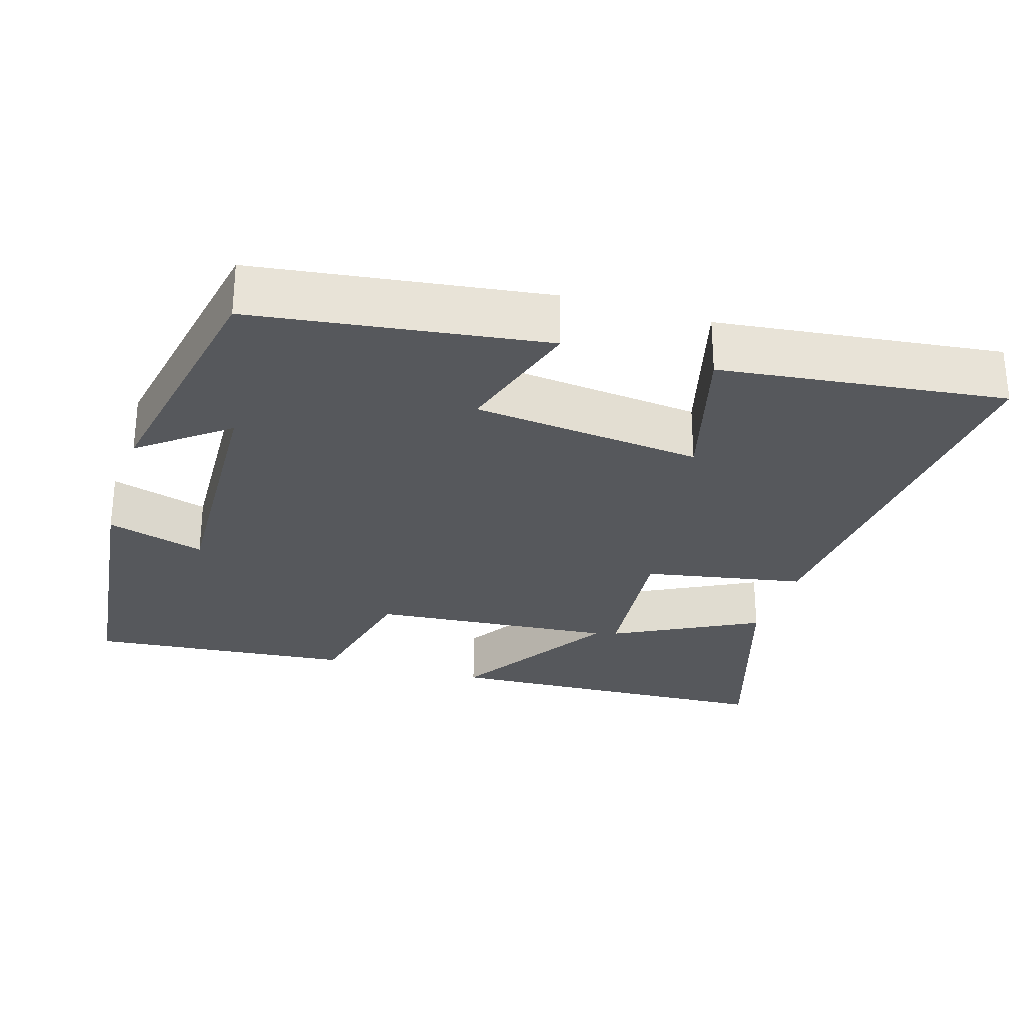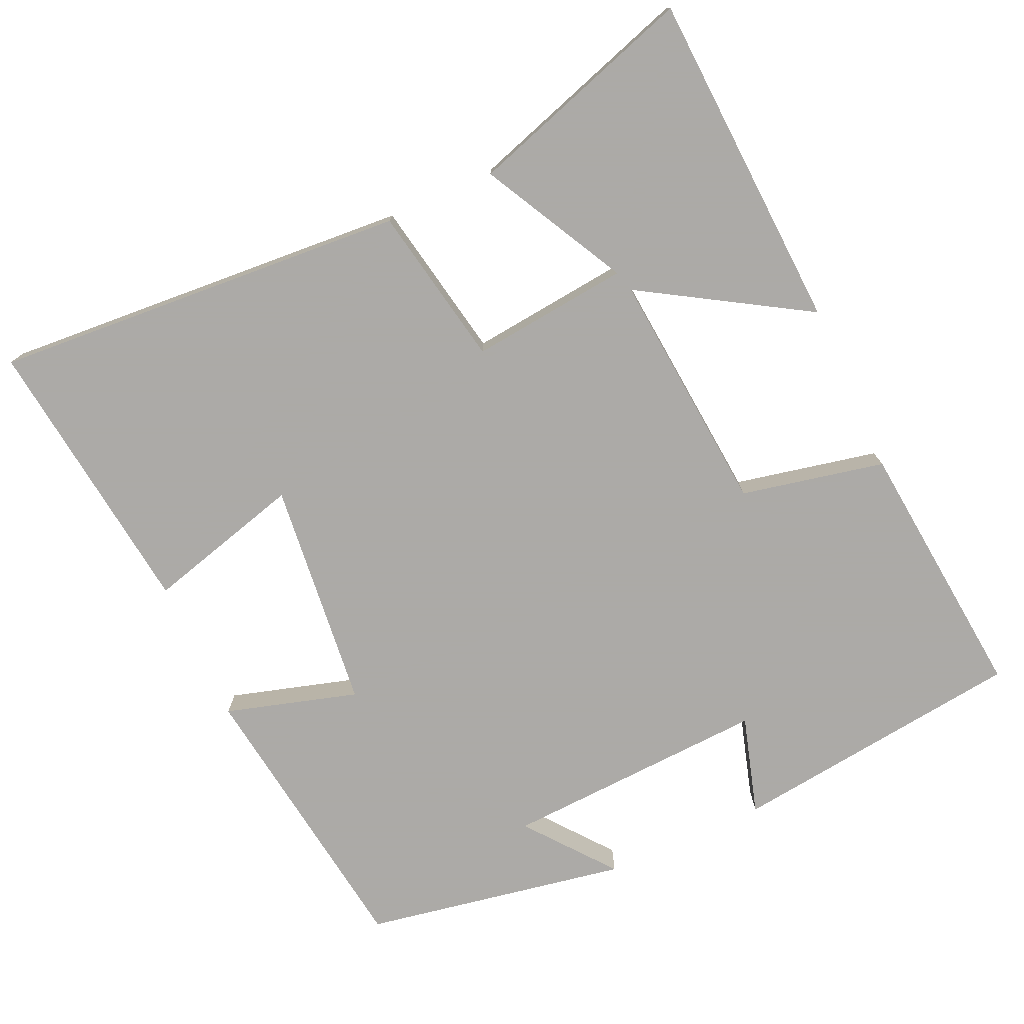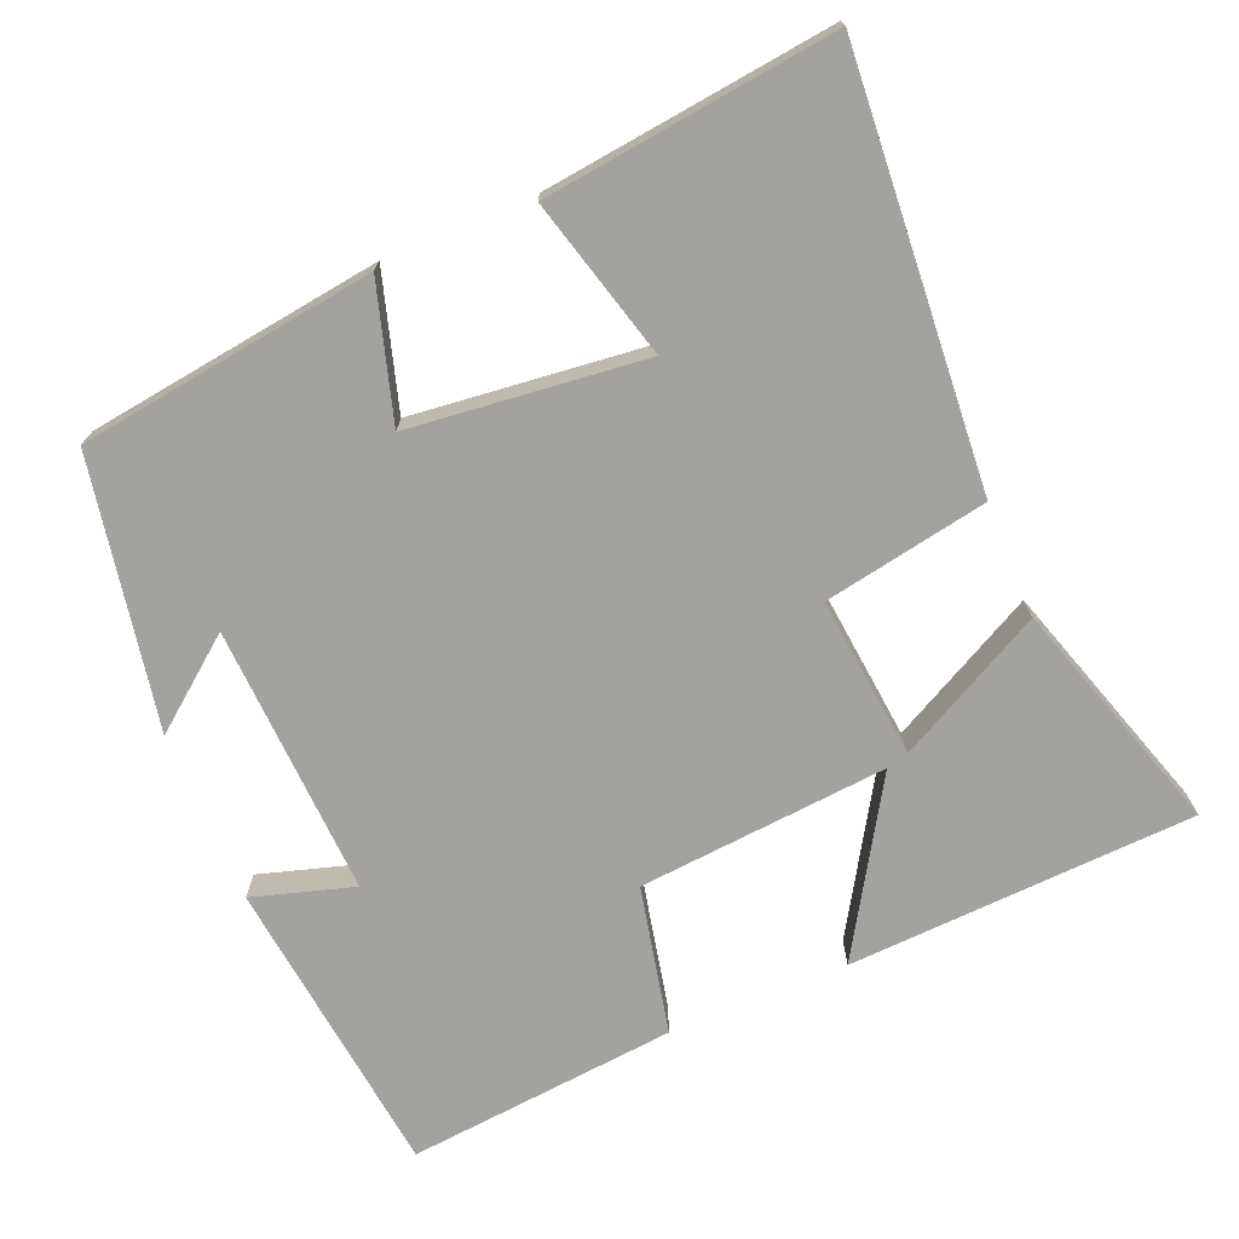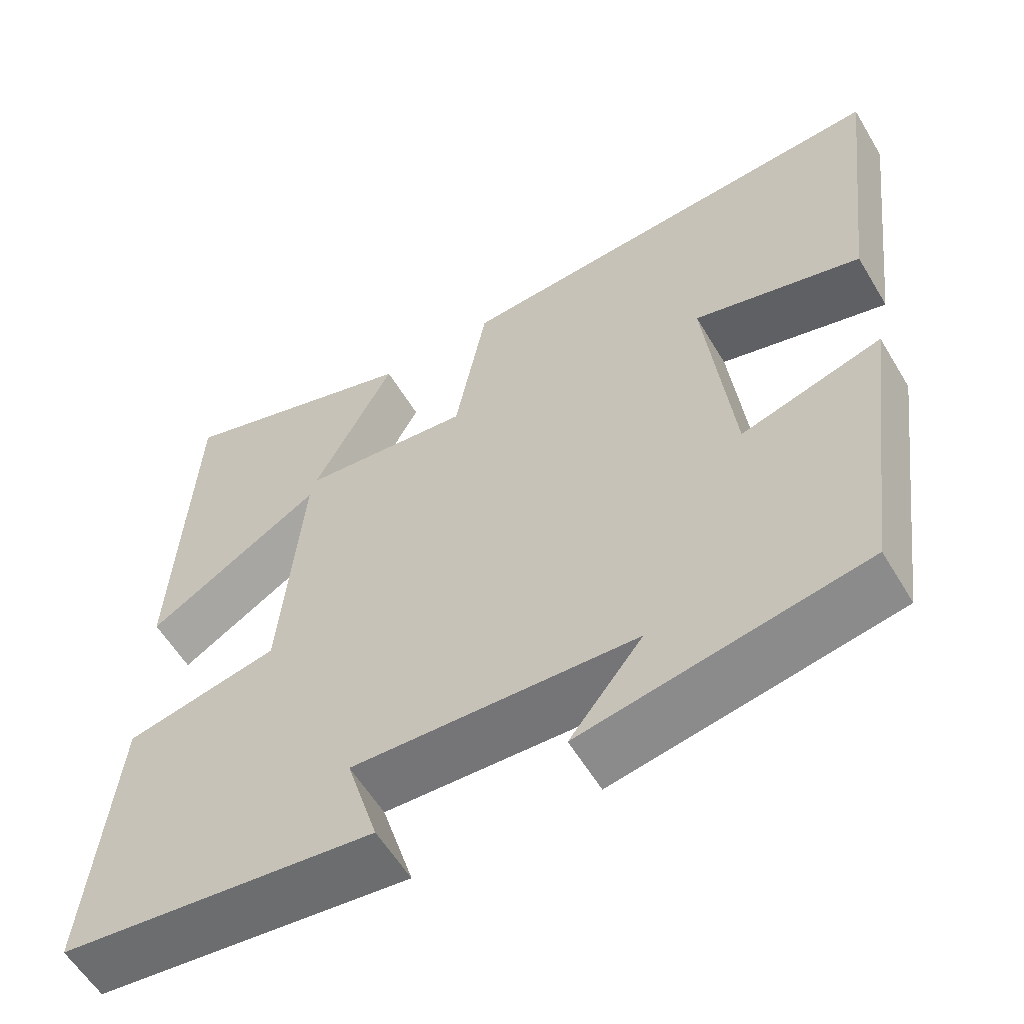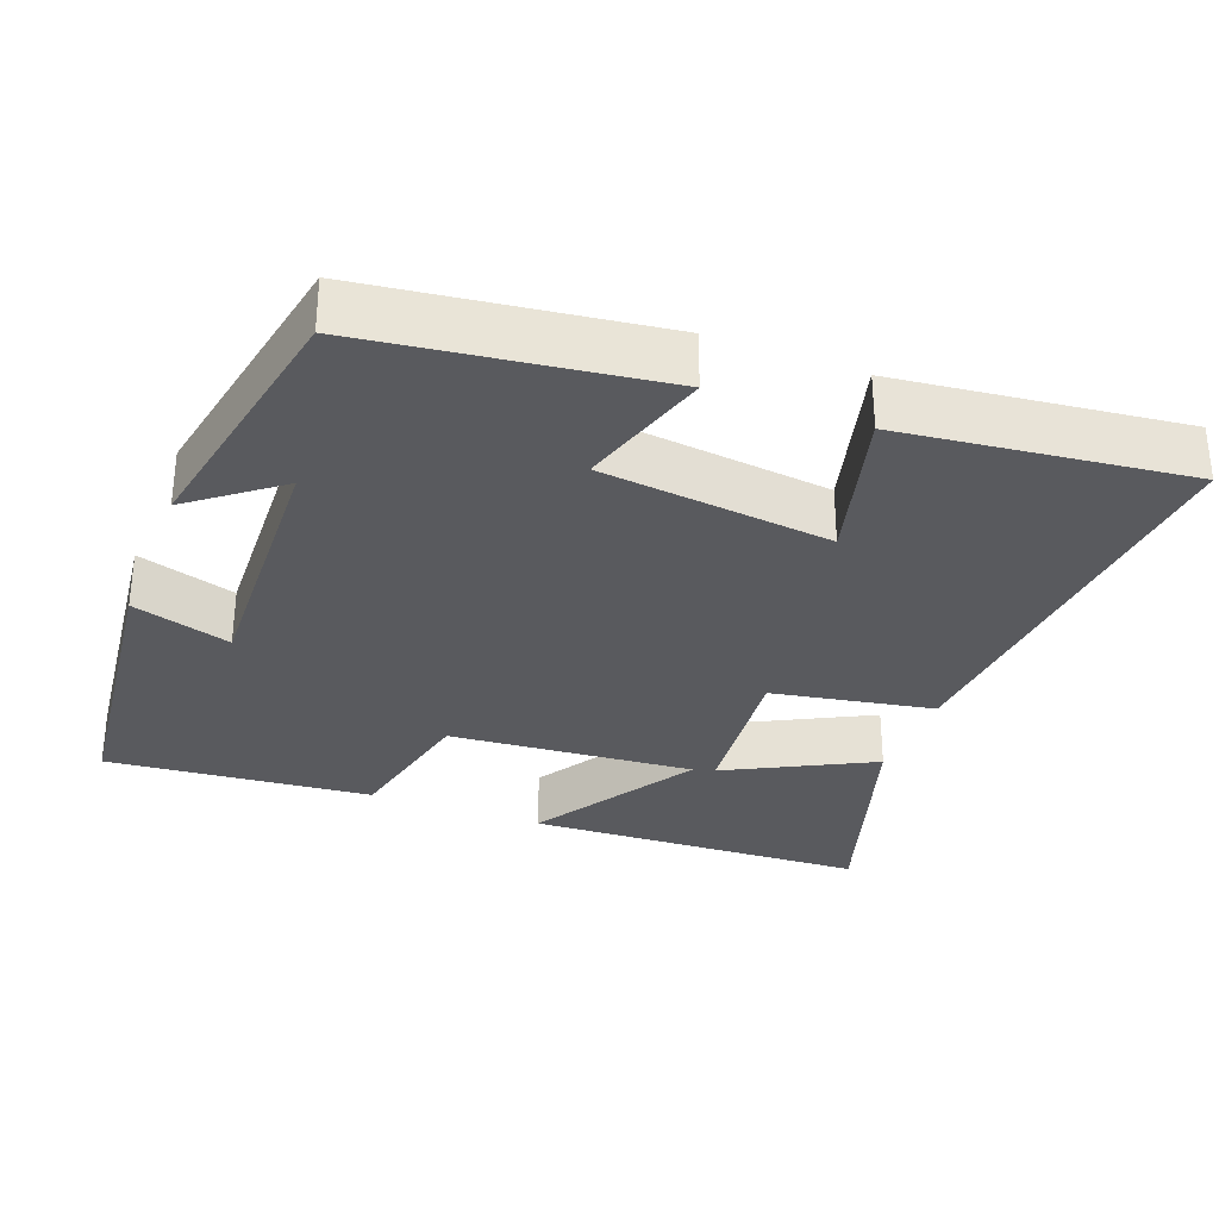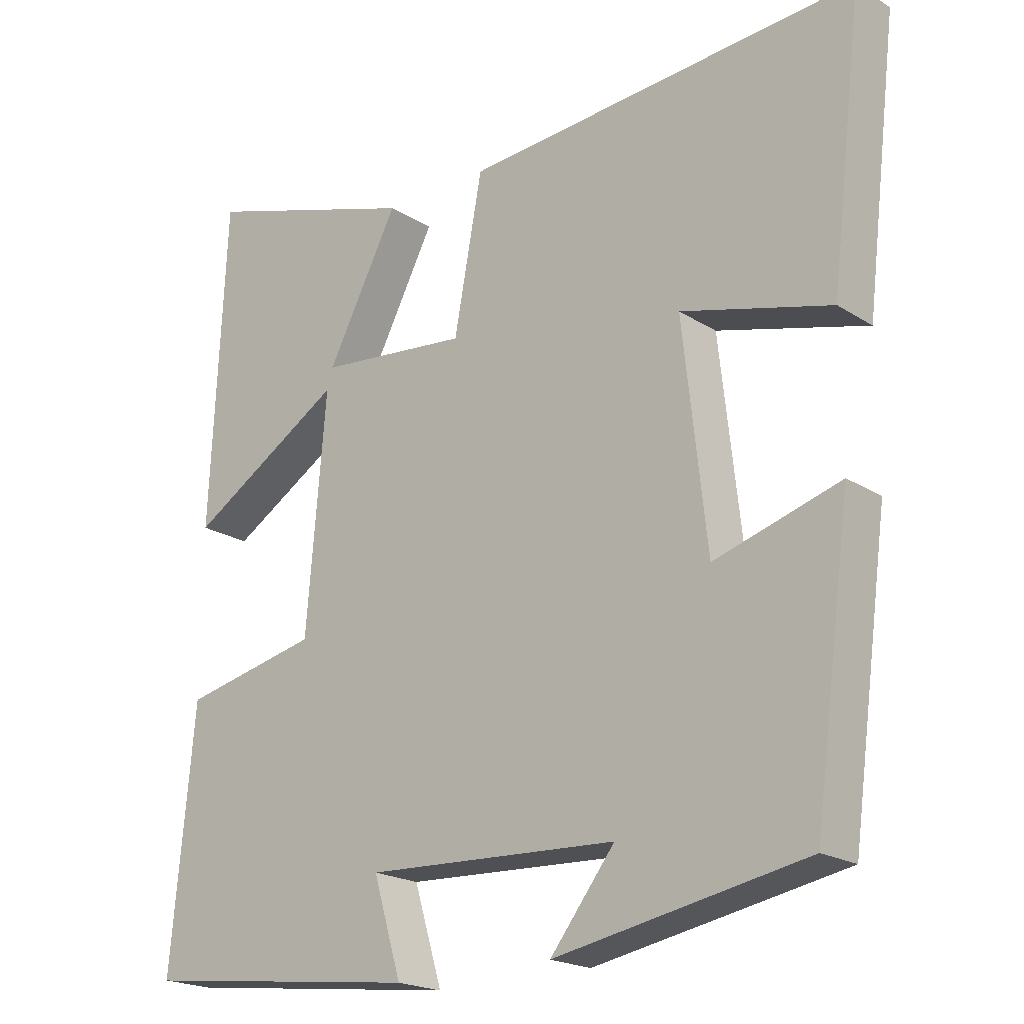
<metadata>
{"format":"obj","ext":"obj","renderer":"f3d","projection":"perspective","resolution":1024,"background":"white","views":[{"elev":-28.1,"azim":-107.2,"up":"+Y"},{"elev":-76.0,"azim":24.6,"up":"+Y"},{"elev":-72.4,"azim":-67.3,"up":"+Y"},{"elev":-58.1,"azim":-149.3,"up":"+Z"},{"elev":-31.4,"azim":-111.1,"up":"+Y"},{"elev":-20.3,"azim":-139.1,"up":"+Z"}]}
</metadata>
<code>
v -0.447 0.07 -0.434
v -0.5 0.07 -0.042
v -0.322 0.07 -0.095
v -0.288 0.07 0.215
v -0.5 0.07 0.158
v -0.546 0.07 0.542
v 0.016 0.07 0.5
v 0.056 0.07 0.283
v 0.27 0.07 0.305
v 0.168 0.07 0.5
v 0.478 0.07 0.599
v 0.5 0.07 0.14
v 0.278 0.07 0.276
v 0.306 0.07 -0.054
v 0.5 0.07 -0.096
v 0.534 0.07 -0.453
v 0.135 0.07 -0.5
v 0.175 0.07 -0.367
v -0.183 0.07 -0.383
v -0.091 0.07 -0.5
v -0.447 0 -0.434
v -0.5 0 -0.042
v -0.322 0 -0.095
v -0.288 0 0.215
v -0.5 0 0.158
v -0.546 0 0.542
v 0.016 0 0.5
v 0.056 0 0.283
v 0.27 0 0.305
v 0.168 0 0.5
v 0.478 0 0.599
v 0.5 0 0.14
v 0.278 0 0.276
v 0.306 0 -0.054
v 0.5 0 -0.096
v 0.534 0 -0.453
v 0.135 0 -0.5
v 0.175 0 -0.367
v -0.183 0 -0.383
v -0.091 0 -0.5
f 19 20 1 2
f 18 19 2 3
f 15 16 17 18
f 14 15 18 3
f 13 14 3 4
f 11 12 13
f 9 10 11
f 9 11 13
f 8 9 13 4
f 4 5 6 7
f 4 7 8
f 22 21 40 39
f 23 22 39 38
f 38 37 36 35
f 23 38 35 34
f 24 23 34 33
f 33 32 31
f 31 30 29
f 33 31 29
f 24 33 29 28
f 27 26 25 24
f 28 27 24
f 1 21 22 2
f 2 22 23 3
f 3 23 24 4
f 4 24 25 5
f 5 25 26 6
f 6 26 27 7
f 7 27 28 8
f 8 28 29 9
f 9 29 30 10
f 10 30 31 11
f 11 31 32 12
f 12 32 33 13
f 13 33 34 14
f 14 34 35 15
f 15 35 36 16
f 16 36 37 17
f 17 37 38 18
f 18 38 39 19
f 19 39 40 20
f 20 40 21 1

</code>
